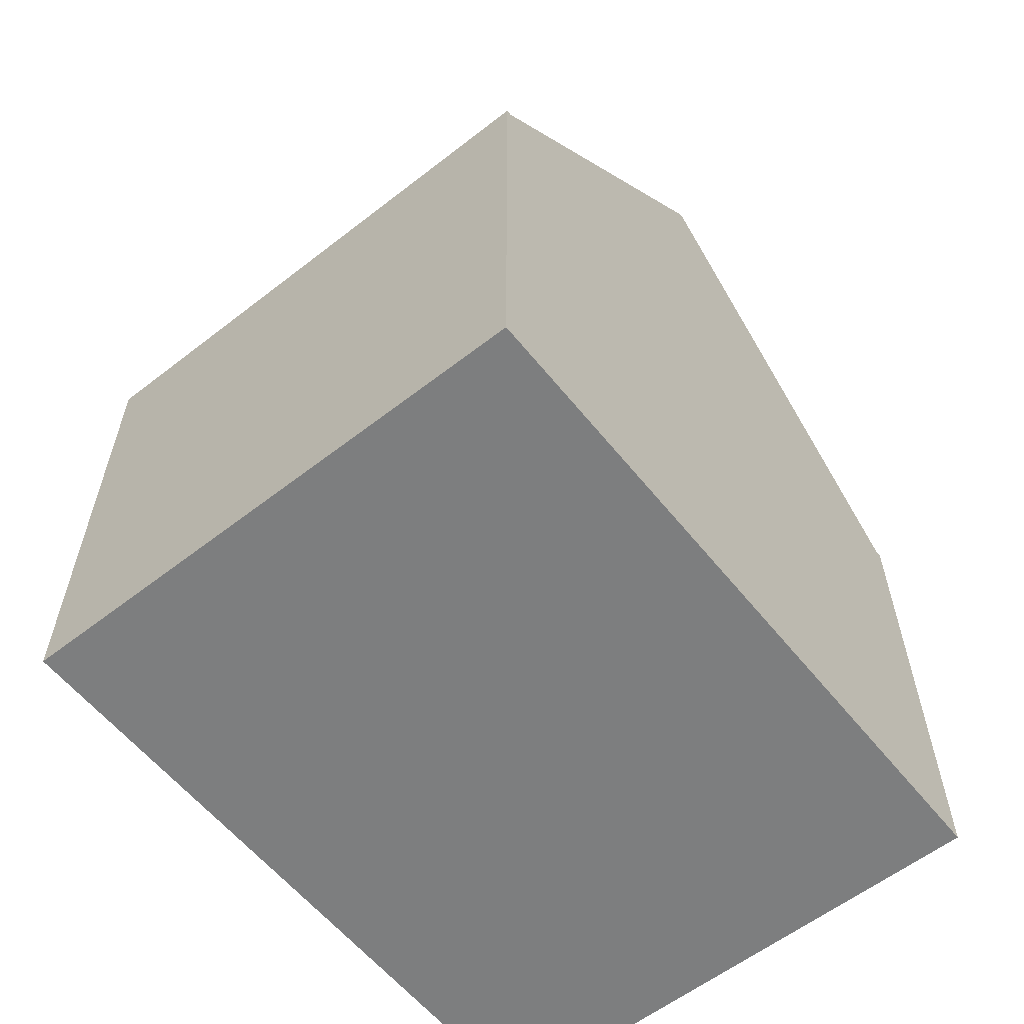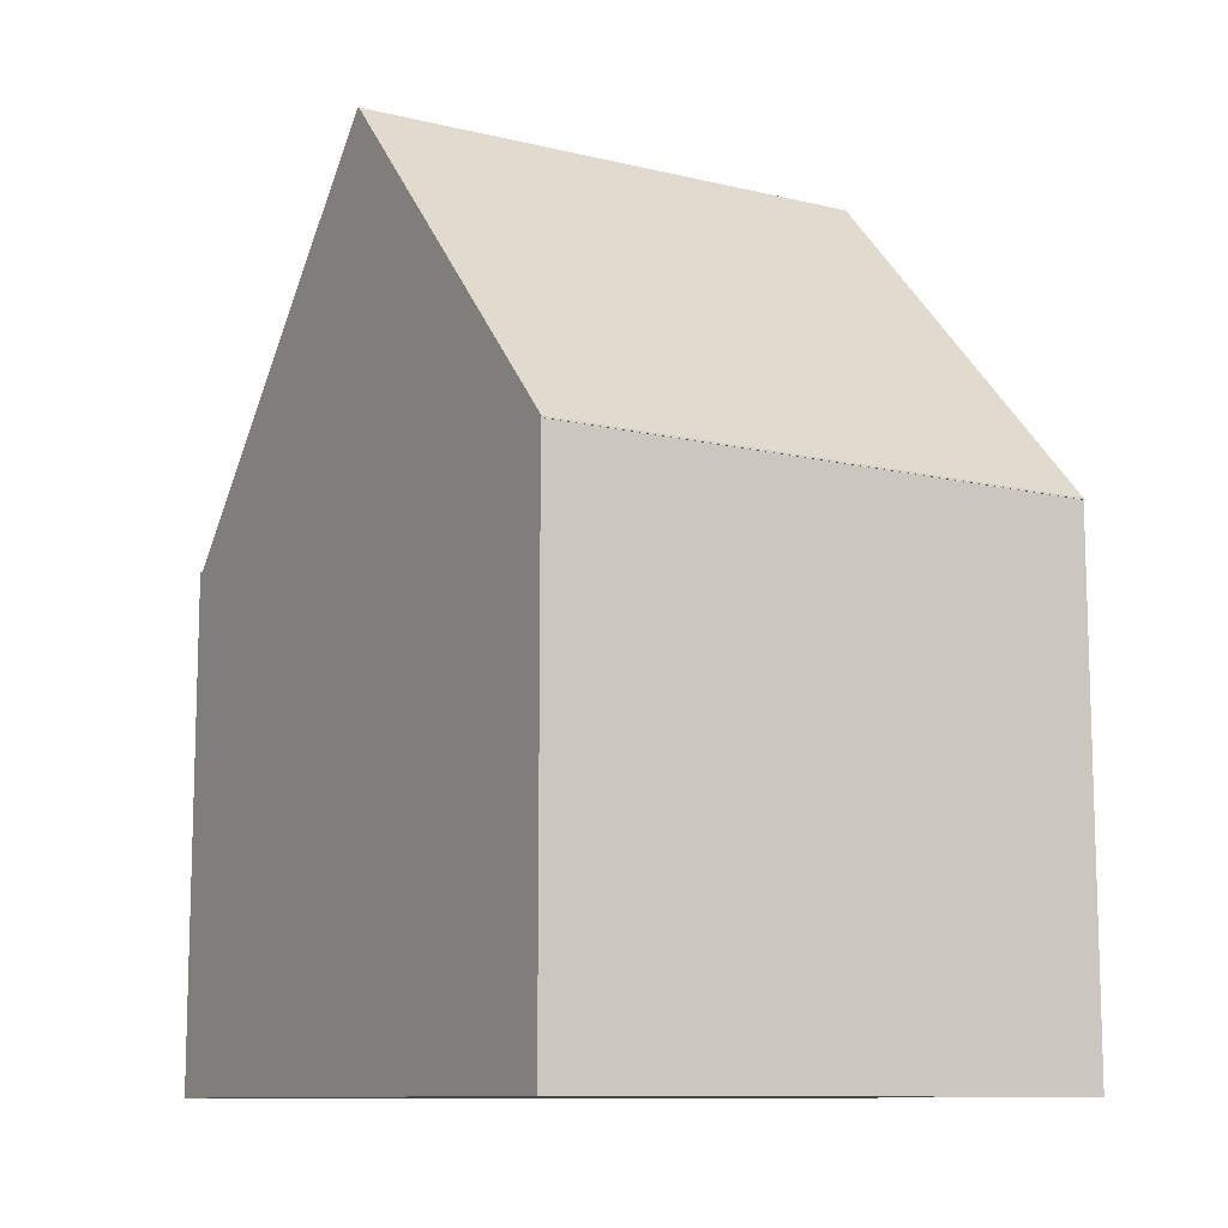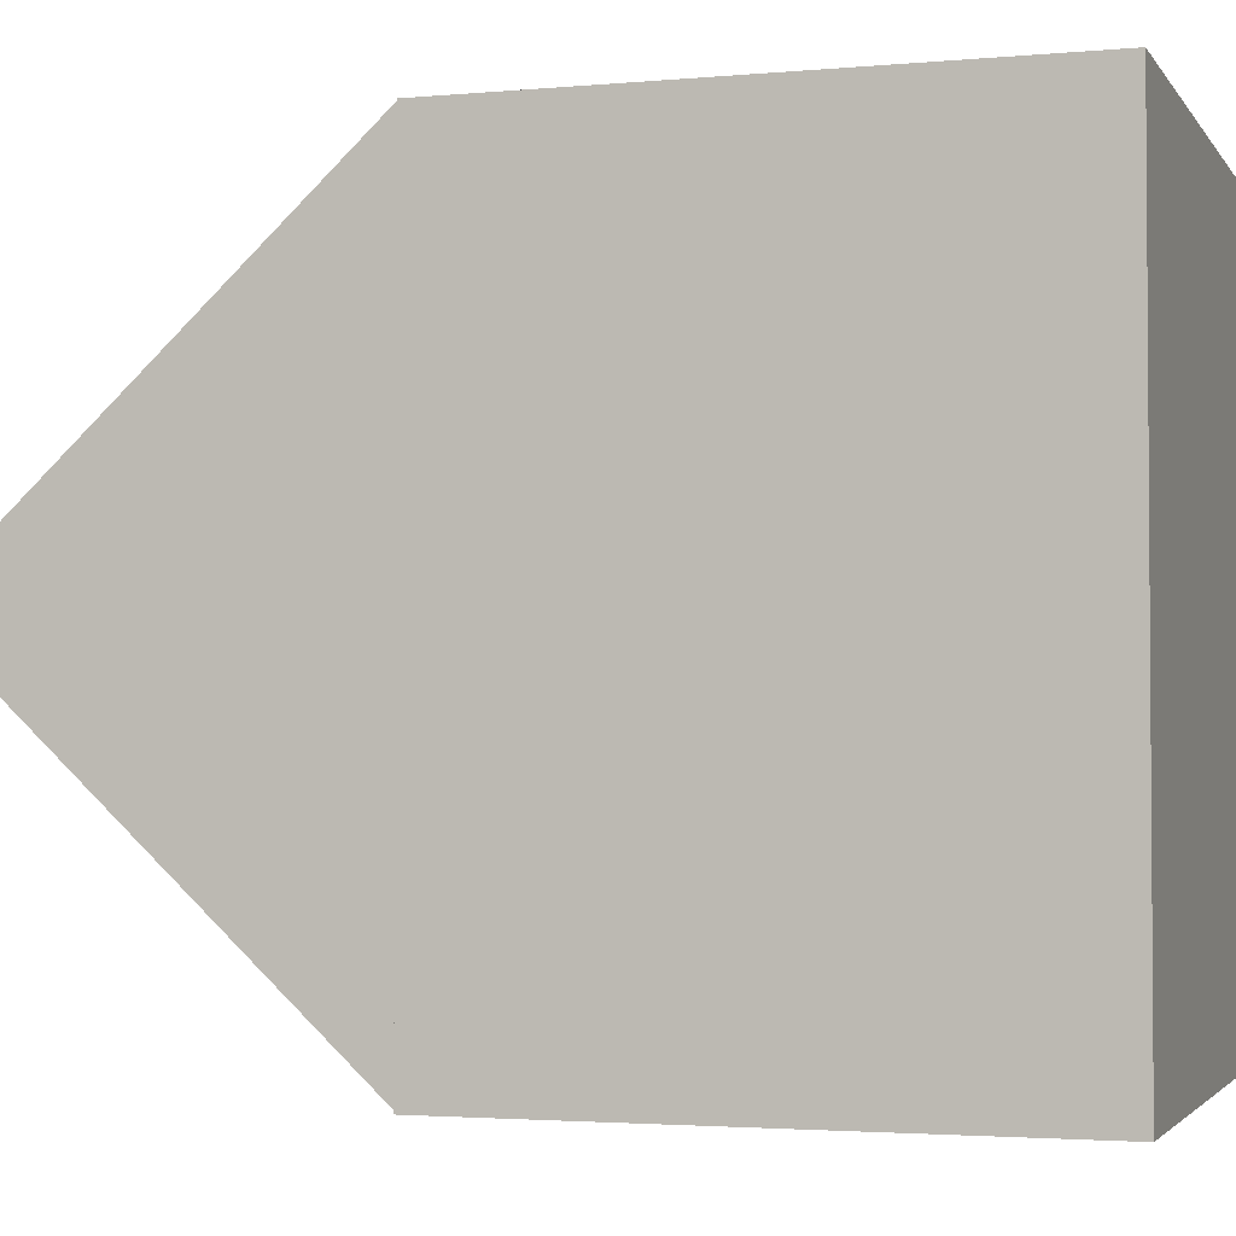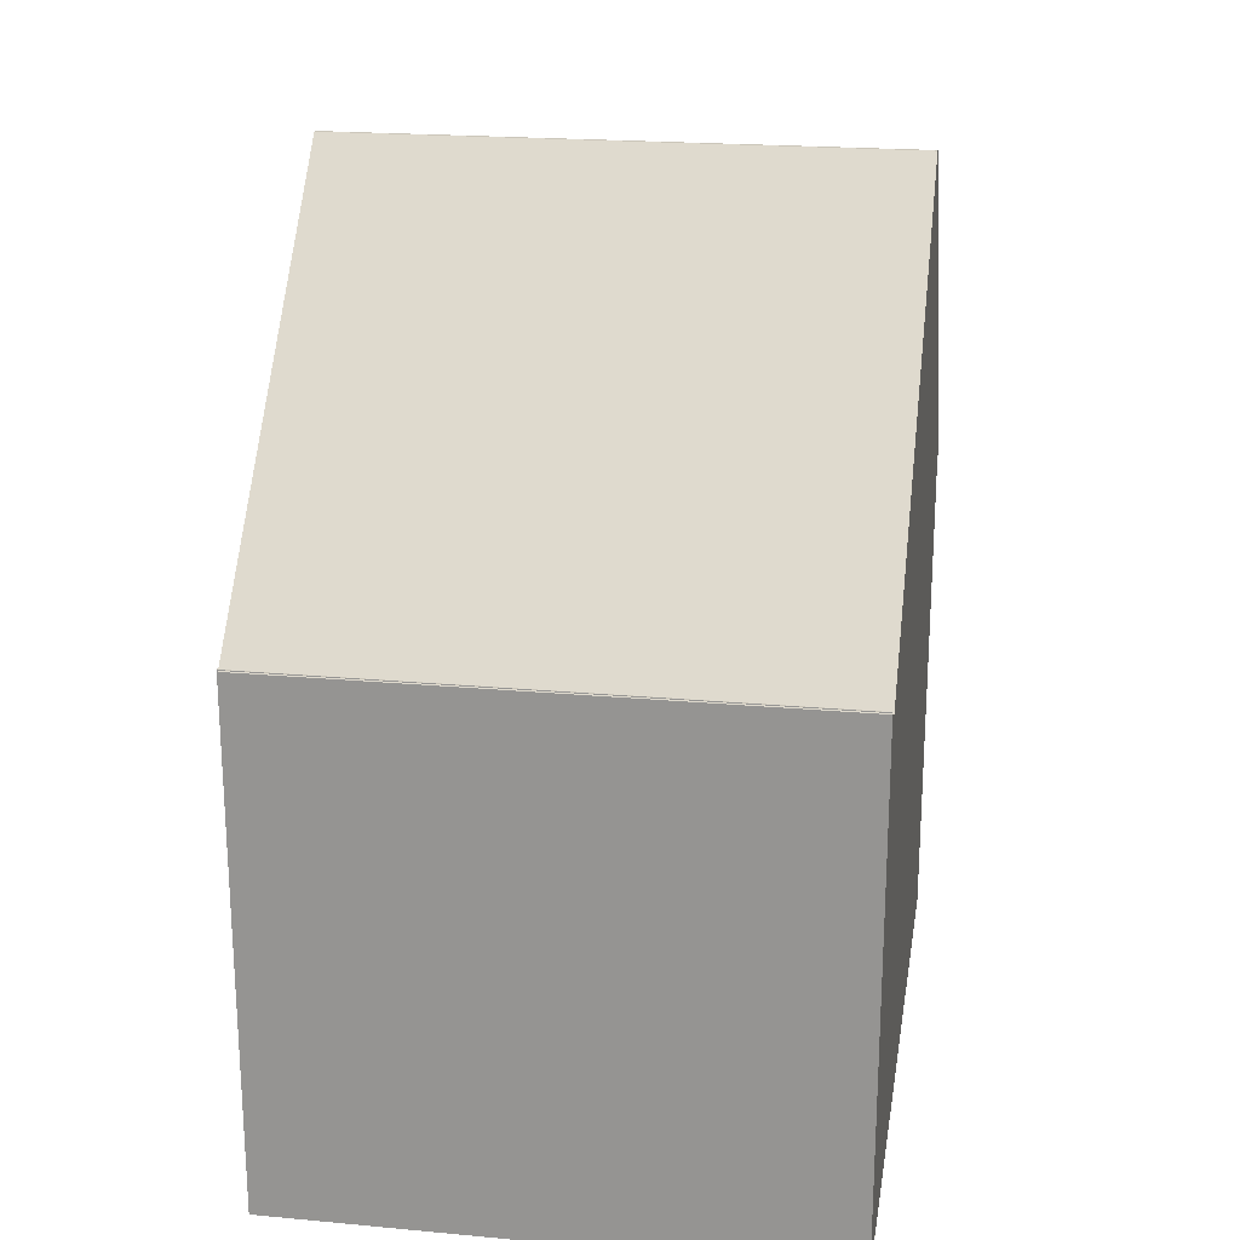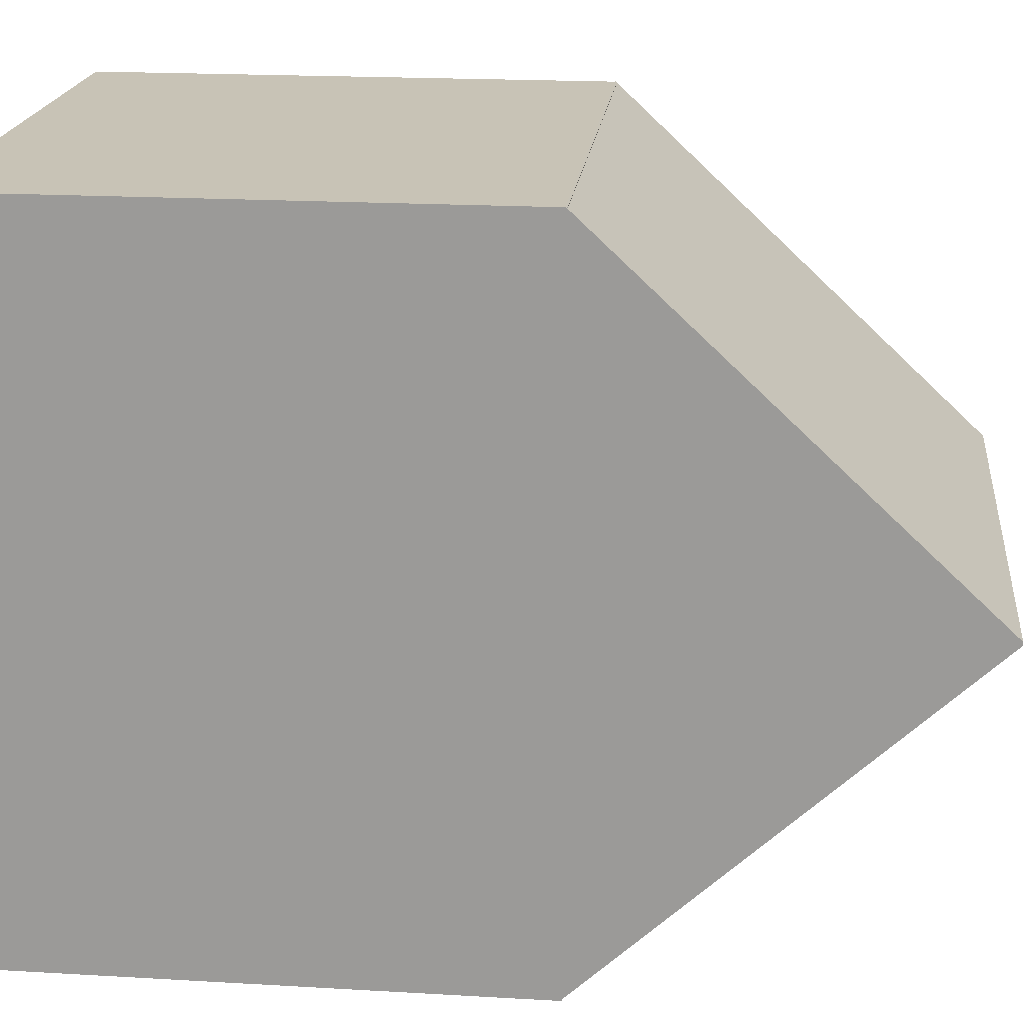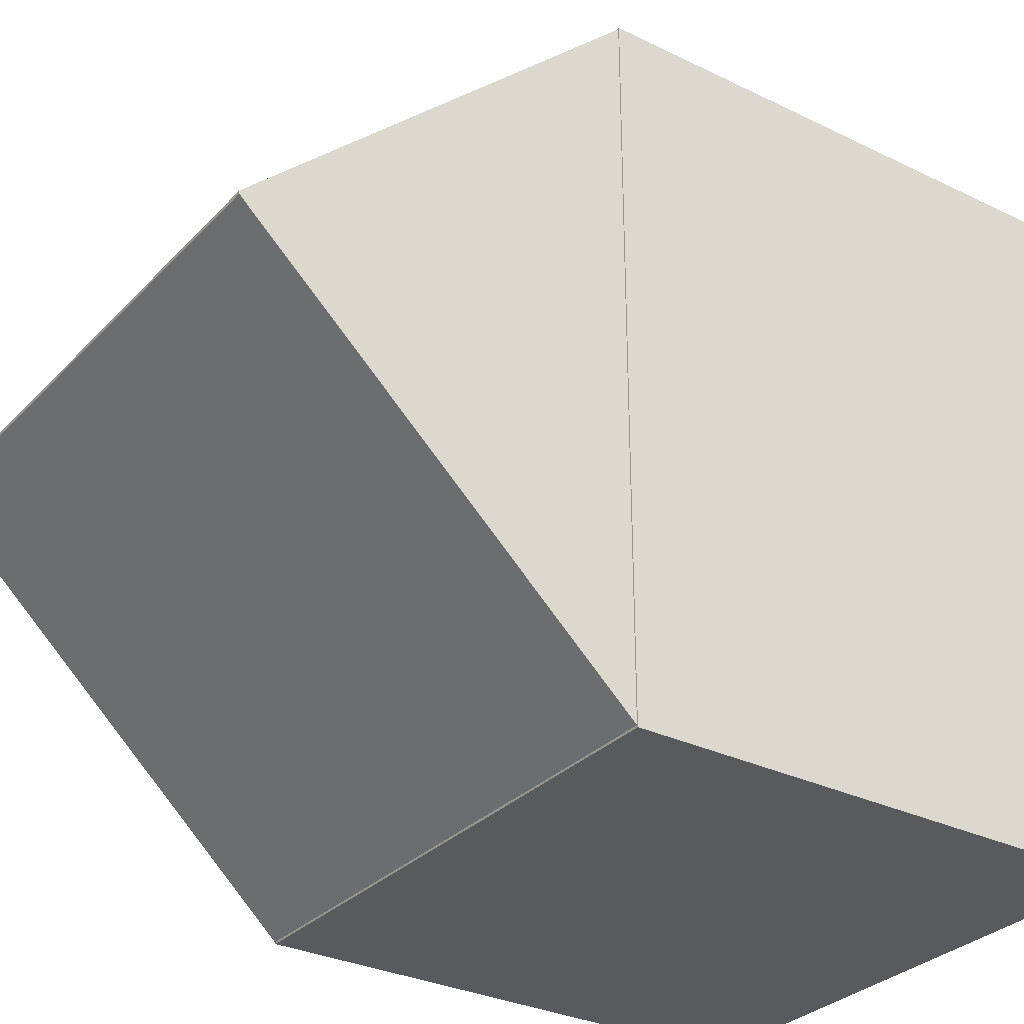
<metadata>
{"format":"obj","ext":"obj","renderer":"f3d","projection":"perspective","resolution":1024,"background":"white","views":[{"elev":-59.3,"azim":-141.4,"up":"+Y"},{"elev":-10.7,"azim":-30.7,"up":"+Y"},{"elev":-2.6,"azim":-72.2,"up":"+Z"},{"elev":21.1,"azim":9.3,"up":"+Y"},{"elev":19.5,"azim":96.2,"up":"+Z"},{"elev":-30.8,"azim":-124.9,"up":"+Z"}]}
</metadata>
<code>
o Rumah_Cube.001
v -3.404 0.04937 4.368
v -3.404 6.506 4.368
v -3.404 0.04937 -4.368
v -3.404 6.506 -4.368
v 3.404 0.04937 4.368
v 3.404 6.506 4.368
v 3.404 0.04937 -4.368
v 3.404 6.506 -4.368
f 2 3 1
f 4 7 3
f 8 5 7
f 6 1 5
f 7 1 3
f 4 6 8
f 2 4 3
f 4 8 7
f 8 6 5
f 6 2 1
f 7 5 1
f 4 2 6
o Atap2_Cube.002
v -3.39 6.486 4.377
v -3.39 11.14 0.02877
v -3.39 6.486 -4.359
v -3.39 11.14 -0.01091
v 3.419 6.486 4.377
v 3.419 11.14 0.02877
v 3.419 6.486 -4.359
v 3.419 11.14 -0.01091
f 9 12 11
f 12 15 11
f 15 14 13
f 14 9 13
f 15 9 11
f 12 14 16
f 9 10 12
f 12 16 15
f 15 16 14
f 14 10 9
f 15 13 9
f 12 10 14

</code>
